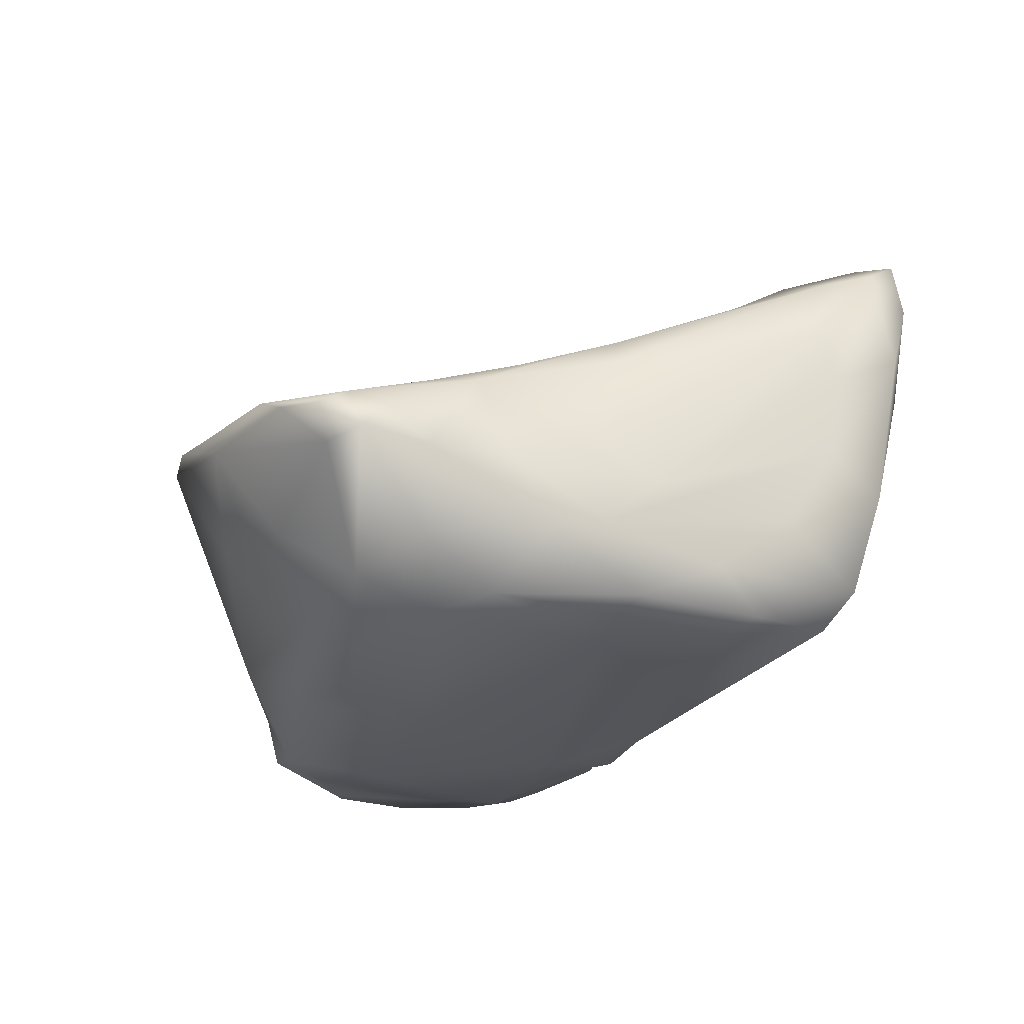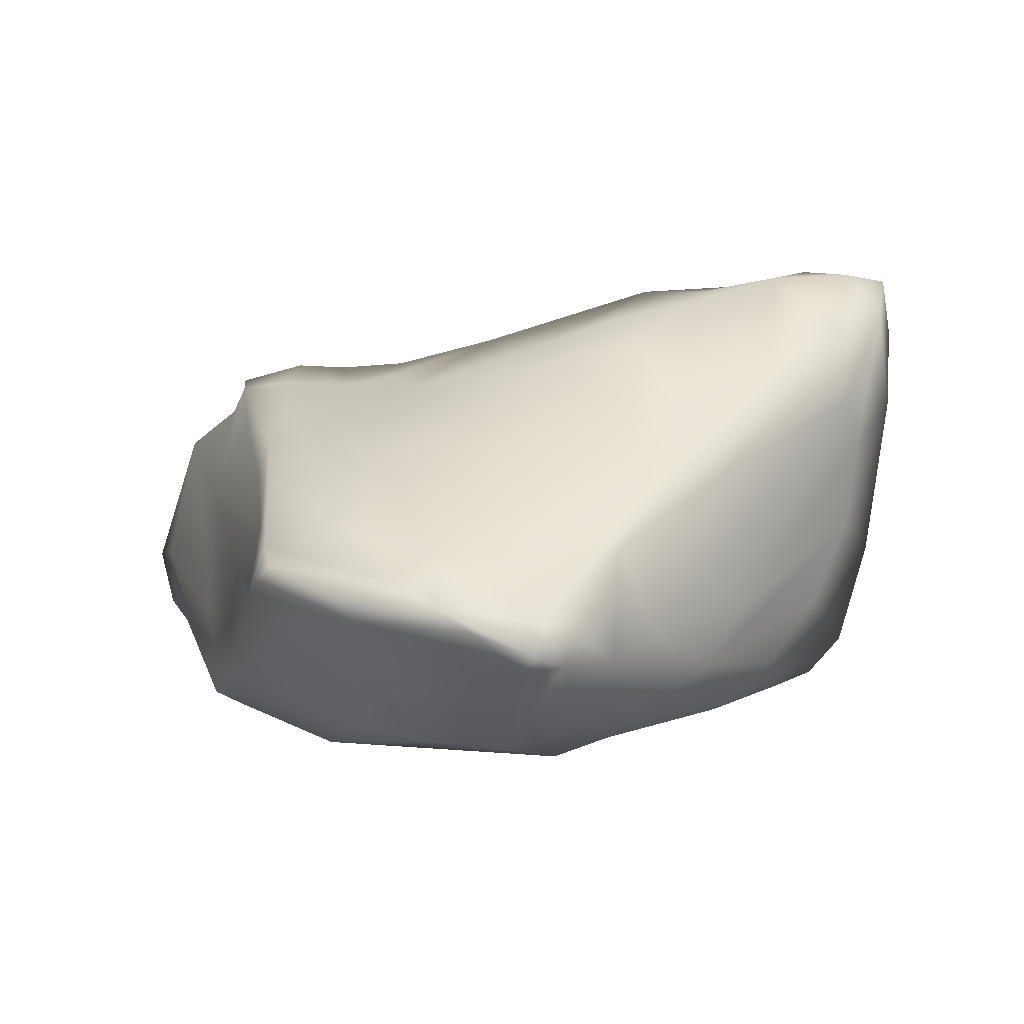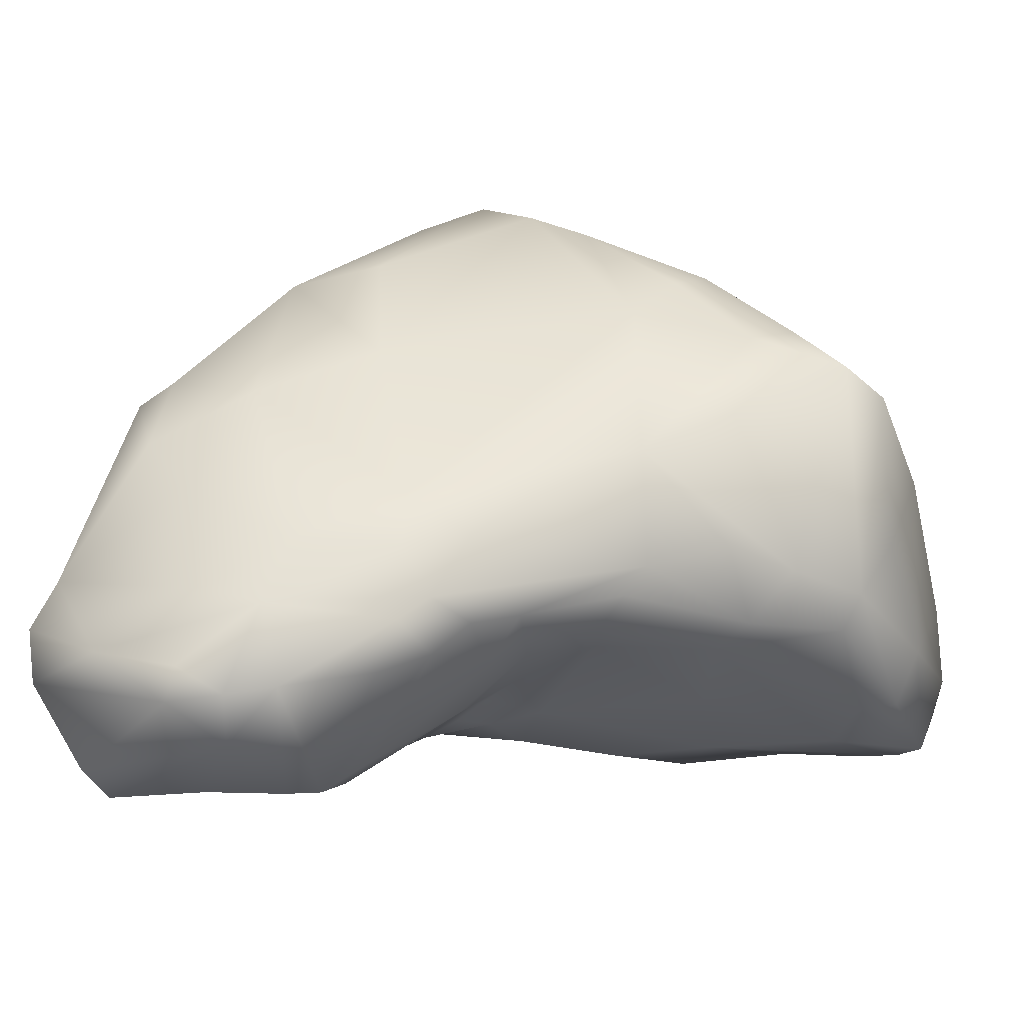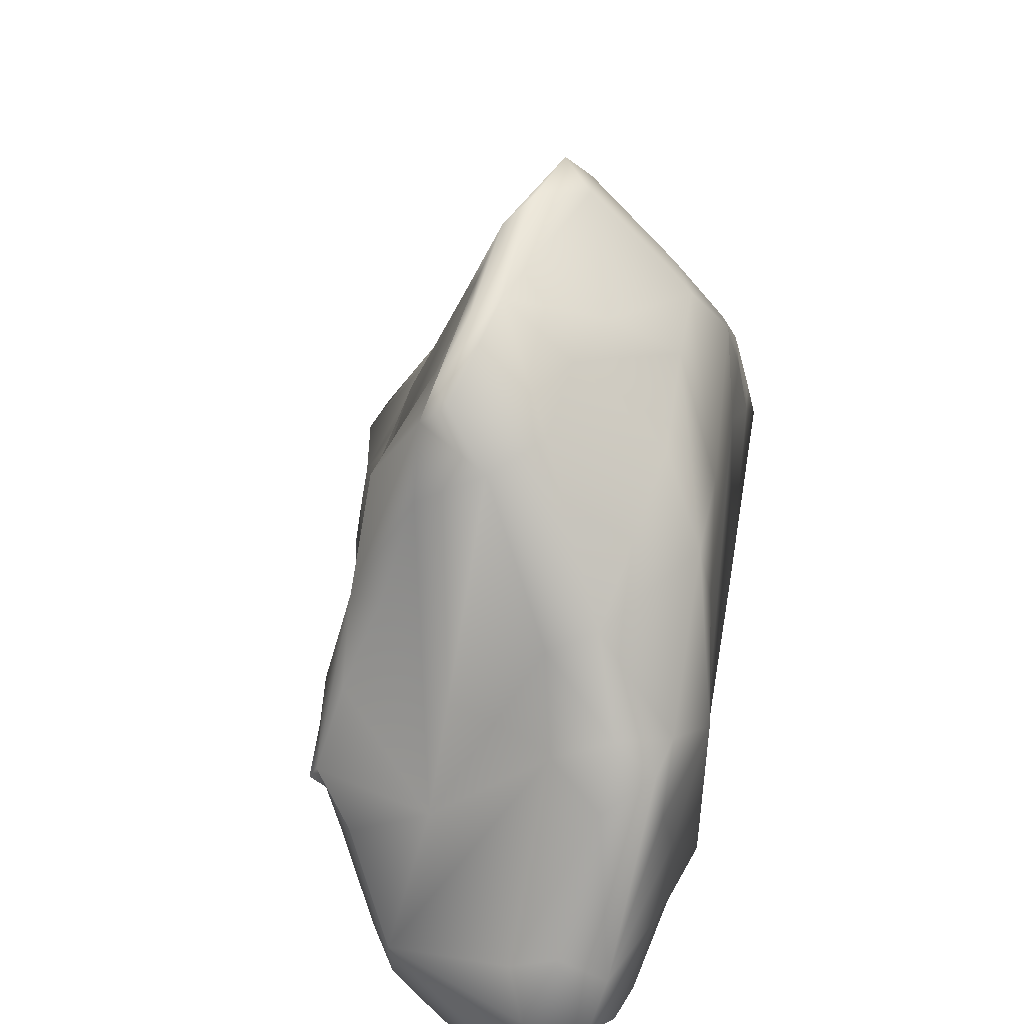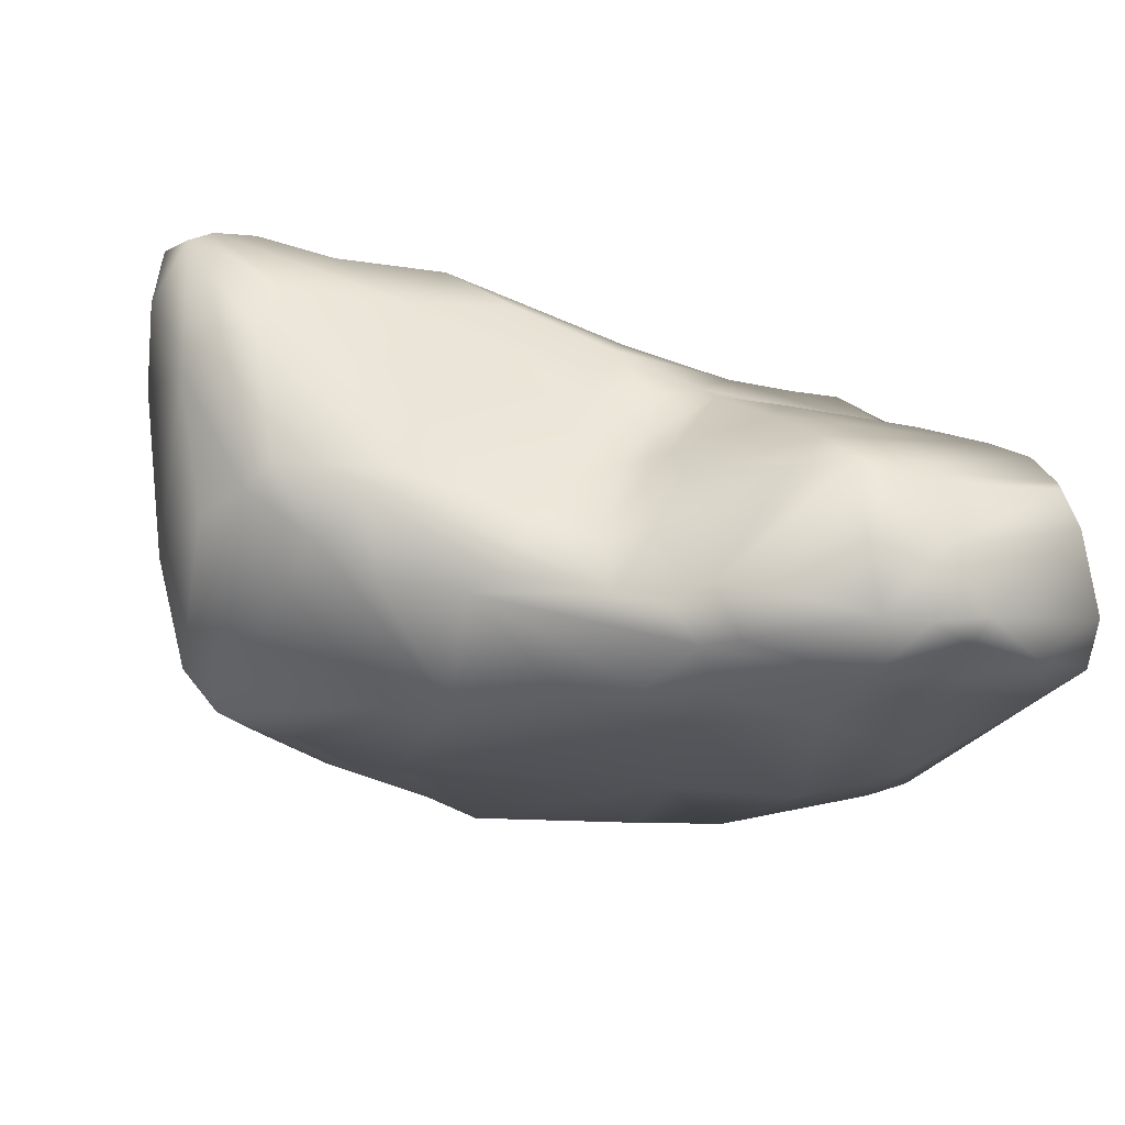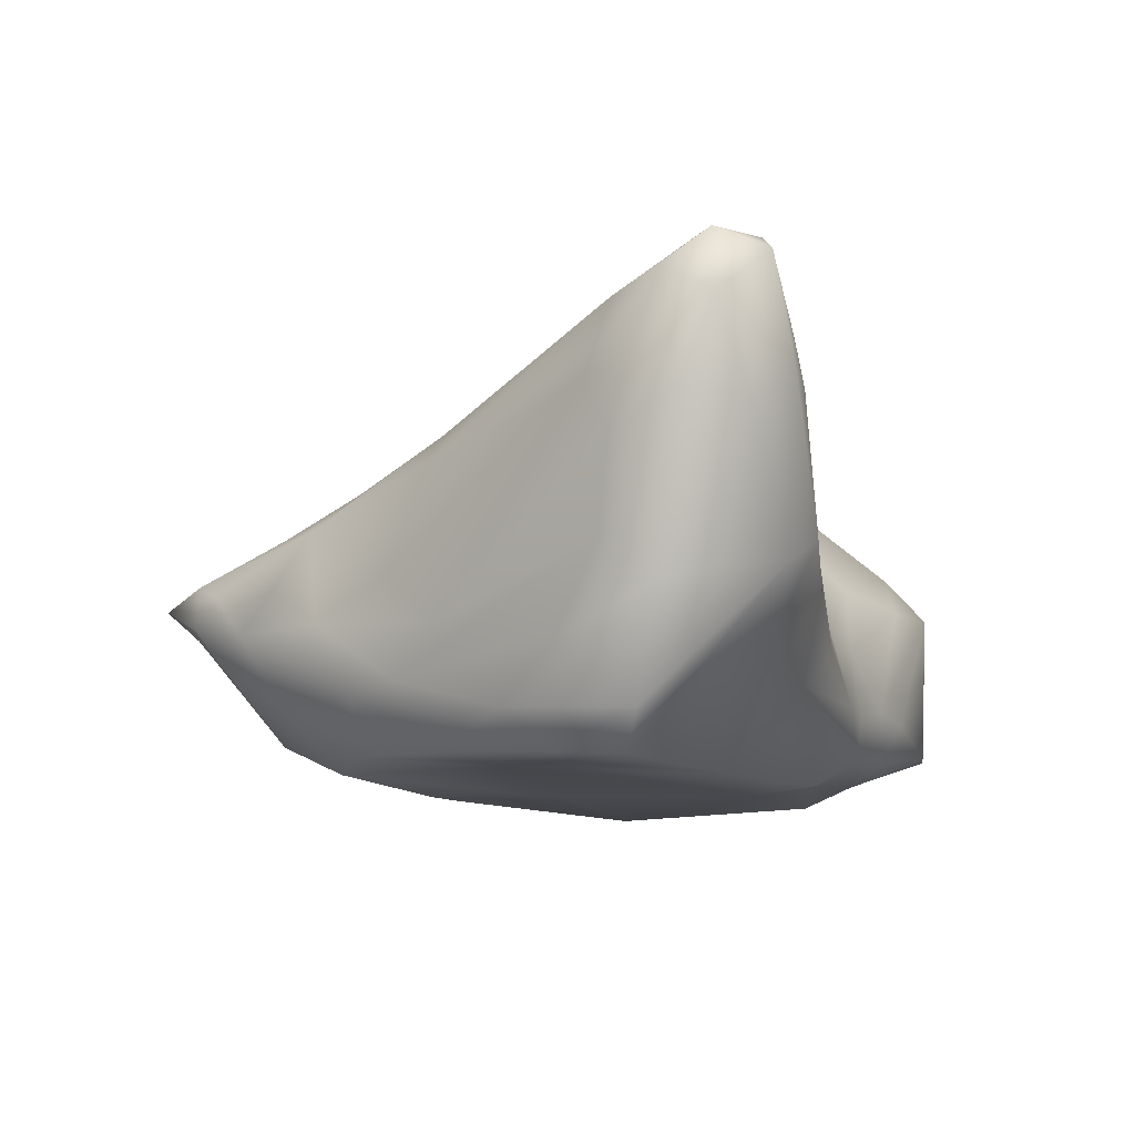
<metadata>
{"format":"obj","ext":"obj","renderer":"f3d","projection":"perspective","resolution":1024,"background":"white","views":[{"elev":-25.4,"azim":30.4,"up":"+Y"},{"elev":13.0,"azim":-0.7,"up":"+Y"},{"elev":-45.8,"azim":5.9,"up":"+Z"},{"elev":32.0,"azim":-75.8,"up":"+Z"},{"elev":-21.9,"azim":166.5,"up":"+Y"},{"elev":-6.6,"azim":88.4,"up":"+Y"}]}
</metadata>
<code>
v  -0.2007 -0.2239 -0.2903
v  -0.2448 -0.2265 -0.0199
v  -0.3996 -0.2574 -0.1172
v  -0.0459 -0.2014 0.2747
v  0.0909 -0.1943 0.0564
v  0.1746 -0.0912 0.2014
v  0.3528 -0.0523 0.0027
v  0.405 0.06 -0.0448
v  -0.5697 0.0723 -0.1956
v  -0.5238 -0.0679 0.051
v  -0.4716 0.0197 0.2604
v  0.0873 -0.0926 -0.3196
v  0.1917 -0.074 -0.2797
v  0.0909 -0.2041 -0.2248
v  -0.207 -0.1657 0.3144
v  -0.3168 -0.0512 0.3447
v  -0.3123 -0.1713 0.2342
v  -0.0882 0.228 0.1491
v  0.0666 0.2262 0.1209
v  -0.0333 0.3078 -0.0437
v  -0.0765 0.2107 -0.2858
v  0.1458 0.1737 -0.314
v  0.0135 0.0122 -0.3535
v  -0.2853 0.1521 -0.3975
v  -0.2349 0.2102 -0.3176
v  -0.1584 0.1024 -0.3608
v  -0.0432 -0.2103 -0.3006
v  -0.1215 -0.213 -0.3633
v  -0.3168 0.0397 0.4216
v  -0.2403 -0.0798 0.369
v  -0.0936 -0.0212 0.4707
v  -0.2439 -0.1263 -0.4985
v  -0.3555 -0.1675 -0.5478
v  -0.3339 0.0298 -0.5497
v  -0.5175 0.2088 -0.2941
v  -0.3861 0.1444 -0.4108
v  -0.5805 0.1502 -0.3859
v  -0.4743 0.0111 -0.5526
v  -0.3762 0.0189 -0.5572
v  -0.4311 -0.0804 -0.5599
v  -0.2565 0.2595 -0.0947
v  -0.3546 0.2487 -0.187
v  -0.4311 0.252 -0.1098
v  -0.3222 0.2024 -0.3291
v  0.4779 0.2264 -0.1341
v  0.4473 0.0039 -0.1074
v  0.441 0.2117 -0.2225
v  0.3177 0.3127 -0.2847
v  0.3537 0.2412 -0.2926
v  0.1647 0.0563 -0.3329
v  0.2817 0.3201 -0.0225
v  0.1674 0.3812 -0.1539
v  0.1647 0.2142 0.1415
v  0.4455 0.3903 -0.2452
v  0.4833 0.3298 -0.1753
v  -0.3672 0.2094 0.0353
v  -0.207 0.1167 0.3669
v  -0.3168 0.1263 0.3072
v  -0.2655 0.0869 0.4119
v  0.3609 -0.1887 -0.0806
v  0.2727 -0.0193 -0.2743
v  -0.1107 0.286 -0.2702
v  0.0171 0.3329 -0.2682
v  0.1494 0.3124 -0.282
v  0.3006 0.4169 -0.1585
v  0.2538 0.3945 -0.234
v  0.1872 0.3899 -0.1965
v  -0.4005 -0.0375 0.2801
v  -0.5049 -0.1304 0.0781
v  -0.369 -0.2286 0.129
v  -0.5166 -0.2301 -0.0556
v  -0.0171 -0.1203 0.3496
v  0.126 -0.1089 0.253
v  0.0261 -0.0253 0.4042
v  0.2268 -0.0234 0.1476
v  -0.3492 0.0728 0.4077
v  -0.2079 0.0669 0.4677
v  0.09 -0.0135 0.3024
v  -0.5616 -0.2183 -0.0834
v  -0.6417 -0.18 -0.3591
v  -0.5391 -0.2246 -0.1664
v  -0.6759 -0.1099 -0.4624
v  -0.6237 -0.0275 -0.5375
v  -0.4923 -0.1556 -0.5493
v  0.4014 0.3411 -0.0603
v  0.4122 0.42 -0.1718
v  0.3564 0.4174 -0.2281
v  -0.3744 -0.2084 -0.4461
v  -0.207 -0.2117 -0.3686
v  -0.3393 -0.24 -0.3741
v  -0.4491 -0.2063 -0.4132
v  -0.4833 -0.2298 -0.2501
v  -0.1566 0.0377 0.4884
v  -0.0063 0.105 0.3477
v  -0.0657 0.0478 0.4677
v  0.1098 0.3843 -0.2485
v  -0.441 0.112 0.3049
v  -0.4338 0.1786 0.2166
v  -0.4572 0.1161 0.2004
v  0.027 -0.0446 -0.3664
v  0.2115 0.0168 -0.3286
v  0.0558 -0.0701 -0.3464
v  -0.2682 0.0345 -0.4969
v  -0.1206 -0.0311 -0.4112
v  -0.1809 -0.1101 -0.4606
v  -0.4527 0.0726 0.3372
v  0.1908 -0.1779 0.1368
v  0.2799 -0.1304 0.0683
v  0.36 0.0375 -0.2722
v  0.4077 -0.1373 -0.089
v  -0.315 0.0847 -0.4927
v  -0.1683 0.0569 -0.4115
v  -0.6147 0.114 -0.432
v  -0.612 0.0465 -0.5074
v  -0.6876 -0.0789 -0.4115
v  -0.6228 0.1164 -0.3838
v  -0.6408 -0.0009 -0.486
v  0.2439 -0.1929 -0.0112
v  0.3006 -0.1842 0.0014
v  -0.1341 0.3087 -0.2435
v  -0.0594 0.321 -0.1139
v  -0.5679 -0.0852 -0.0765
v  -0.6633 -0.0569 -0.3423
v  -0.5949 -0.1557 -0.1314
v  -0.2745 0.2713 -0.2499
v  -0.2205 0.2335 -0.2889
v  -0.4518 0.2187 -0.276
v  0.4203 0.1797 -0.0564
v  0.3942 0.2475 -0.0297
v  -0.1746 -0.1759 -0.4265
v  0.4572 0.3681 -0.1145
v  0.4707 0.4092 -0.1728
v  -0.6525 -0.1172 -0.3275
v  -0.2529 -0.2256 0.1619
v  -0.1188 -0.1626 0.3562
v  -0.0405 -0.0111 0.47
v  -0.0738 -0.009 -0.3781
v  -0.072 -0.1086 -0.4044
v  -0.1008 0.0924 -0.3329
v  0.09 0.3285 -0.0705
v  -0.5553 -0.1632 -0.0463
v  0.1647 0.0411 0.2093
v  0.1773 0.1684 0.165
v  -0.4329 0.2707 -0.2346
v  -0.3654 0.2649 -0.2487
v  -0.5175 0.2403 -0.1934
v  -0.4572 0.2037 0.0481
v  0.0693 0.1548 0.2476
v  0.3321 0.0637 -0.3095
v  0.4068 0.0272 -0.1965
v  0.0405 0.1085 0.3127
v  -0.0216 0.029 0.4395
v  -0.5013 0.2346 -0.2355
v  -0.5175 0.251 -0.2085
v  -0.4536 0.2549 -0.1656
v  0.4131 0.4093 -0.2379
v  -0.5814 -0.1786 -0.481
v  -0.6732 -0.163 -0.4207
v  0.0288 -0.182 0.2512
v  -0.5436 0.189 -0.2672
v  -0.4995 0.2053 -0.0693
v  -0.2133 -0.1794 -0.464
v  0.4068 0.2558 -0.2758
v  -0.4185 -0.1719 -0.5581
v  -0.4779 -0.184 -0.5178
v  -0.3006 0.2043 0.1504
v  -0.5994 0.0219 -0.5424
v  0.0513 0.3537 -0.1422
v  -0.1314 -0.1236 -0.4258
v  -0.2916 0.2585 -0.2024
v  -0.1476 0.2171 -0.2951
v  -0.1845 0.1695 -0.3261
v  -0.4725 0.1563 0.0597
v  -0.144 0.1548 -0.3058
v  -0.4302 0.0943 0.3557
v  -0.0819 0.0155 0.5115
v  0.1494 -0.1903 0.1165
g Rock_02
f 1 2 3
f 4 2 5
f 6 7 8
f 9 10 11
f 12 13 14
f 15 16 17
f 18 19 20
f 21 22 23
f 24 25 26
f 27 28 12
f 29 30 31
f 32 33 34
f 35 36 37
f 38 39 40
f 41 42 43
f 35 44 36
f 45 46 47
f 48 49 50
f 51 52 53
f 47 54 55
f 41 43 56
f 57 58 59
f 60 14 61
f 62 63 64
f 65 66 67
f 17 68 69
f 70 71 3
f 72 73 74
f 6 8 75
f 76 29 77
f 69 68 11
f 78 74 73
f 57 19 18
f 79 80 81
f 82 83 84
f 51 53 85
f 65 86 87
f 88 89 90
f 91 92 80
f 77 29 93
f 94 57 95
f 48 54 49
f 96 66 64
f 97 58 98
f 99 9 11
f 100 101 102
f 103 104 105
f 11 97 99
f 11 68 106
f 107 108 6
f 60 109 110
f 111 112 103
f 113 111 39
f 113 39 114
f 115 116 117
f 60 118 14
f 108 107 119
f 96 120 121
f 67 66 96
f 122 123 124
f 69 11 10
f 62 120 63
f 125 126 127
f 128 129 75
f 46 45 8
f 40 39 33
f 130 89 88
f 45 131 128
f 54 132 55
f 115 117 82
f 133 80 124
f 134 4 135
f 135 72 136
f 41 18 20
f 137 23 138
f 139 23 137
f 140 53 52
f 20 121 41
f 141 69 10
f 69 71 70
f 130 138 12
f 138 100 102
f 142 129 143
f 144 145 127
f 146 147 43
f 5 2 1
f 27 1 28
f 19 57 148
f 122 116 123
f 9 116 122
f 50 49 149
f 47 46 150
f 151 95 152
f 136 31 135
f 153 144 127
f 1 3 90
f 90 92 91
f 65 85 86
f 132 131 55
f 71 81 3
f 3 92 90
f 154 155 144
f 155 42 144
f 70 134 15
f 70 3 2
f 156 132 54
f 156 54 48
f 103 112 104
f 26 139 137
f 82 84 157
f 158 115 82
f 107 73 159
f 118 5 14
f 23 22 50
f 23 100 138
f 71 69 141
f 79 124 80
f 146 160 9
f 9 161 146
f 162 88 33
f 32 162 33
f 126 125 62
f 21 23 139
f 65 52 51
f 85 65 51
f 54 47 163
f 47 109 163
f 12 28 130
f 28 89 130
f 42 145 144
f 41 121 120
f 7 6 108
f 150 46 110
f 88 164 33
f 88 157 165
f 153 35 160
f 160 35 37
f 143 85 53
f 53 151 143
f 160 37 116
f 116 113 117
f 48 50 22
f 156 48 64
f 14 5 1
f 98 166 56
f 97 98 147
f 37 36 111
f 111 24 26
f 90 89 1
f 1 89 28
f 43 147 56
f 56 147 98
f 167 40 83
f 113 114 117
f 149 163 109
f 109 60 61
f 168 140 52
f 96 168 52
f 84 83 40
f 33 164 40
f 30 135 31
f 135 15 134
f 64 66 156
f 65 87 66
f 105 104 169
f 105 169 162
f 140 19 53
f 53 19 148
f 170 41 120
f 64 48 22
f 64 22 21
f 142 143 151
f 6 75 78
f 58 57 166
f 166 98 58
f 170 120 125
f 125 120 62
f 129 85 143
f 128 131 129
f 158 82 157
f 126 62 171
f 172 26 25
f 55 131 45
f 55 45 47
f 141 10 122
f 62 64 21
f 62 21 171
f 79 81 71
f 141 79 71
f 162 169 130
f 130 88 162
f 70 15 17
f 70 17 69
f 151 152 74
f 72 74 136
f 123 116 115
f 158 133 115
f 153 127 35
f 35 127 25
f 168 20 140
f 140 20 19
f 80 158 157
f 158 80 133
f 99 173 9
f 97 147 99
f 4 72 135
f 141 122 124
f 124 79 141
f 171 21 174
f 172 174 26
f 46 8 7
f 110 46 7
f 59 77 57
f 95 57 77
f 114 83 117
f 83 82 117
f 23 50 100
f 50 101 100
f 41 166 18
f 41 56 166
f 90 91 88
f 142 151 78
f 78 151 74
f 112 26 137
f 26 112 111
f 164 84 40
f 165 157 84
f 134 70 2
f 2 4 134
f 104 137 138
f 104 112 137
f 97 59 58
f 106 97 11
f 169 138 130
f 104 138 169
f 124 123 133
f 133 123 115
f 108 110 7
f 110 108 119
f 49 54 163
f 163 149 49
f 63 96 64
f 120 96 63
f 106 29 175
f 106 175 97
f 12 101 13
f 149 109 61
f 111 103 34
f 103 105 34
f 152 95 136
f 152 136 74
f 50 149 101
f 61 101 149
f 25 126 171
f 127 126 25
f 146 43 155
f 155 43 42
f 77 176 95
f 136 95 176
f 171 174 172
f 25 171 172
f 165 84 164
f 88 165 164
f 174 139 26
f 139 174 21
f 18 166 57
f 136 176 31
f 29 31 93
f 44 24 36
f 36 24 111
f 132 156 86
f 132 86 131
f 146 153 160
f 154 144 153
f 3 81 92
f 81 80 92
f 131 86 85
f 131 85 129
f 47 150 109
f 150 110 109
f 14 27 12
f 1 27 14
f 73 107 6
f 6 78 73
f 97 175 59
f 76 175 29
f 142 78 75
f 75 129 142
f 10 9 122
f 16 15 30
f 135 30 15
f 9 173 161
f 147 146 161
f 159 73 72
f 4 159 72
f 121 168 96
f 20 168 121
f 147 161 173
f 147 173 99
f 35 25 44
f 44 25 24
f 52 65 67
f 52 67 96
f 29 106 68
f 29 16 30
f 113 37 111
f 113 116 37
f 94 95 151
f 53 148 151
f 29 68 16
f 17 16 68
f 9 160 116
f 118 177 5
f 118 119 107
f 176 77 93
f 176 93 31
f 125 145 42
f 145 125 127
f 119 118 60
f 110 119 60
f 114 39 38
f 114 167 83
f 118 107 177
f 167 38 40
f 167 114 38
f 66 87 156
f 87 86 156
f 107 159 177
f 101 61 13
f 13 61 14
f 34 105 32
f 32 105 162
f 154 153 146
f 146 155 154
f 111 34 39
f 39 34 33
f 125 42 170
f 42 41 170
f 94 151 148
f 57 94 148
f 8 128 75
f 45 128 8
f 59 175 76
f 59 76 77
f 157 91 80
f 91 157 88
f 101 12 102
f 138 102 12
f 159 5 177
f 4 5 159

</code>
